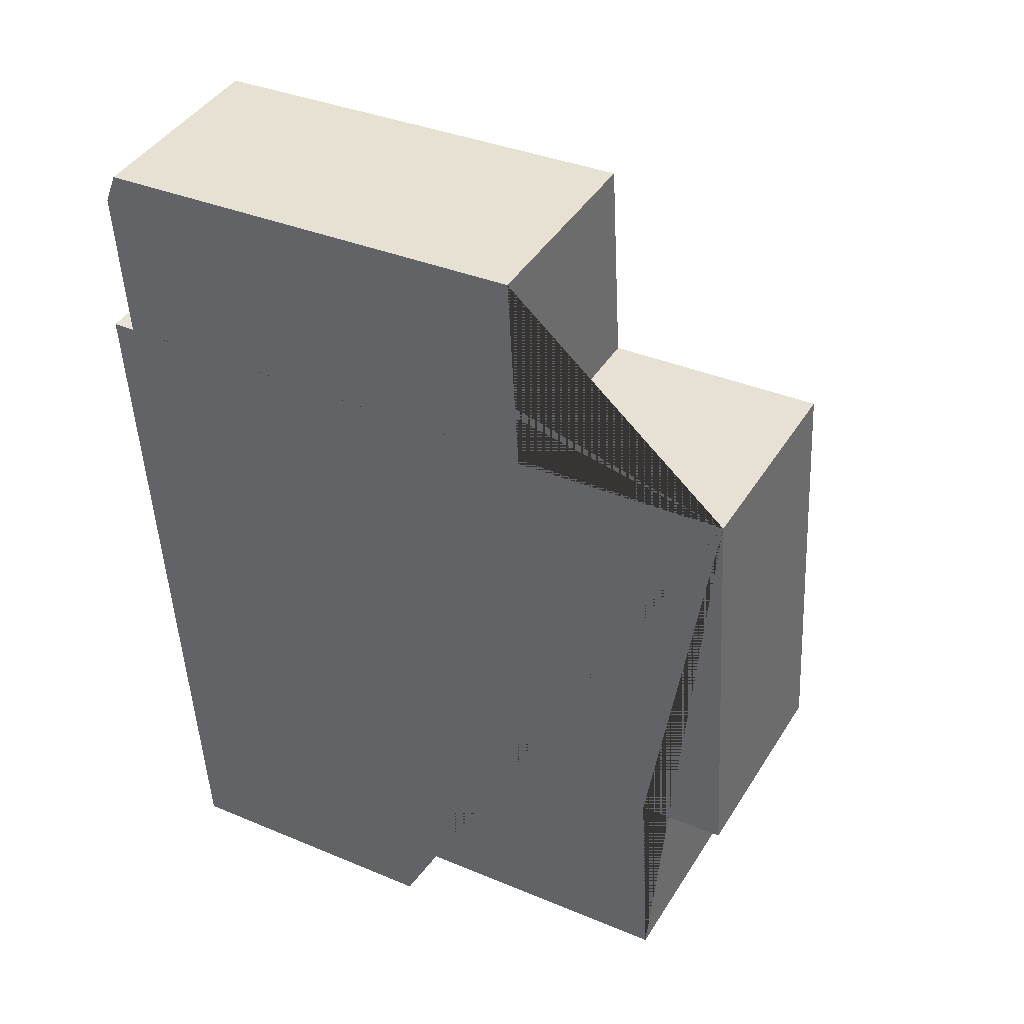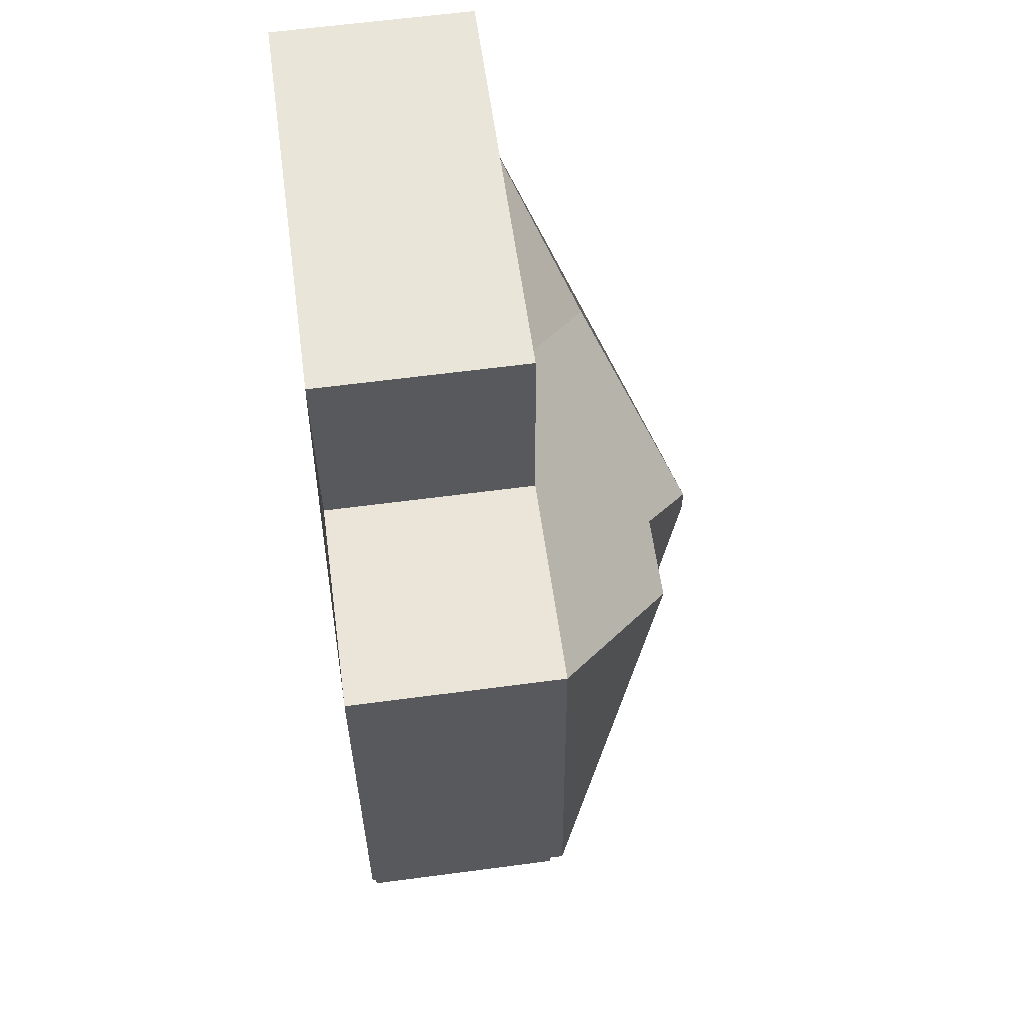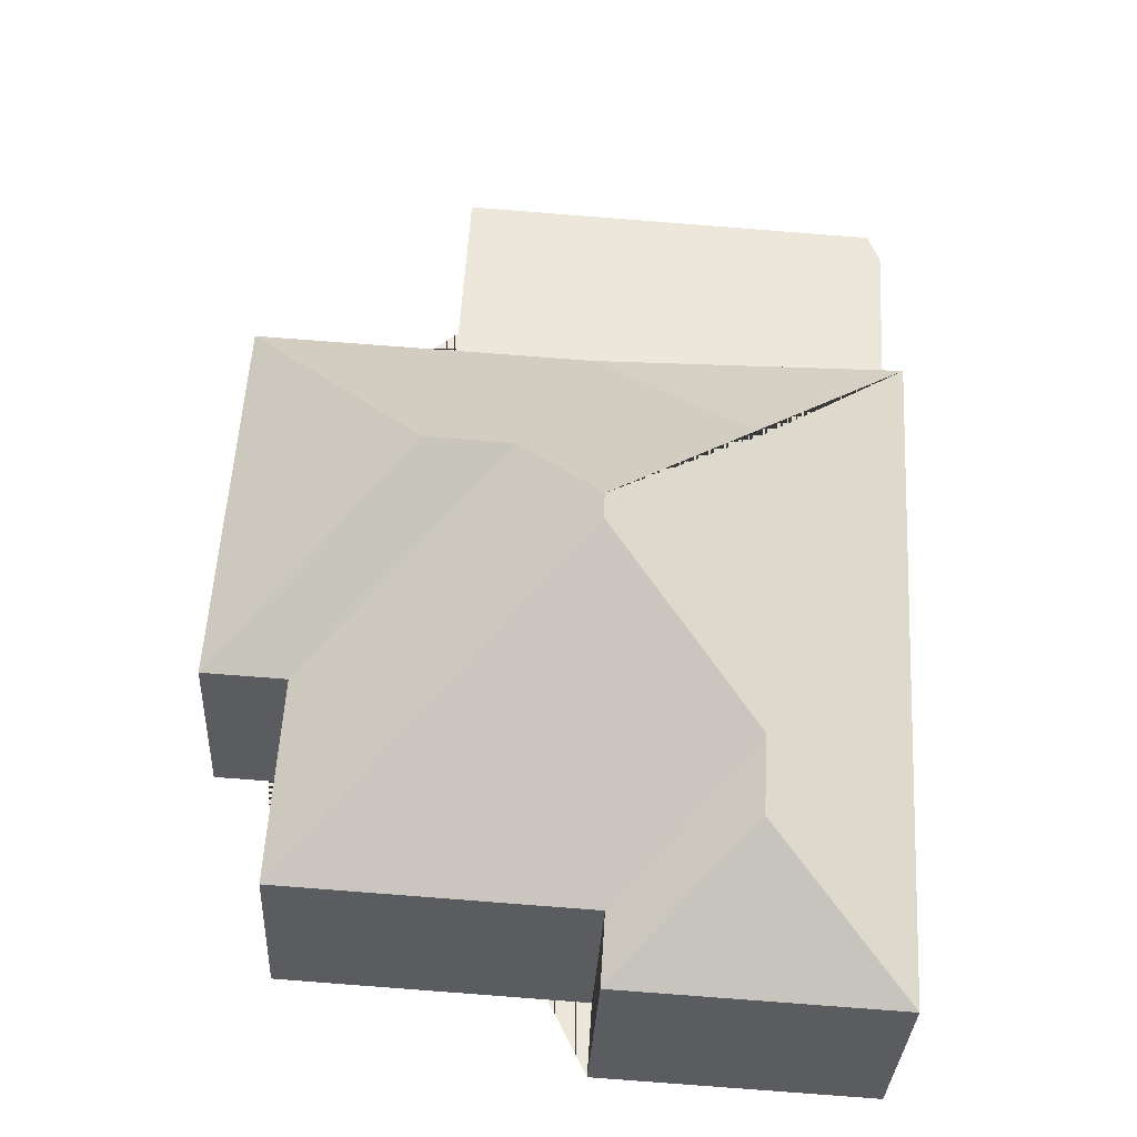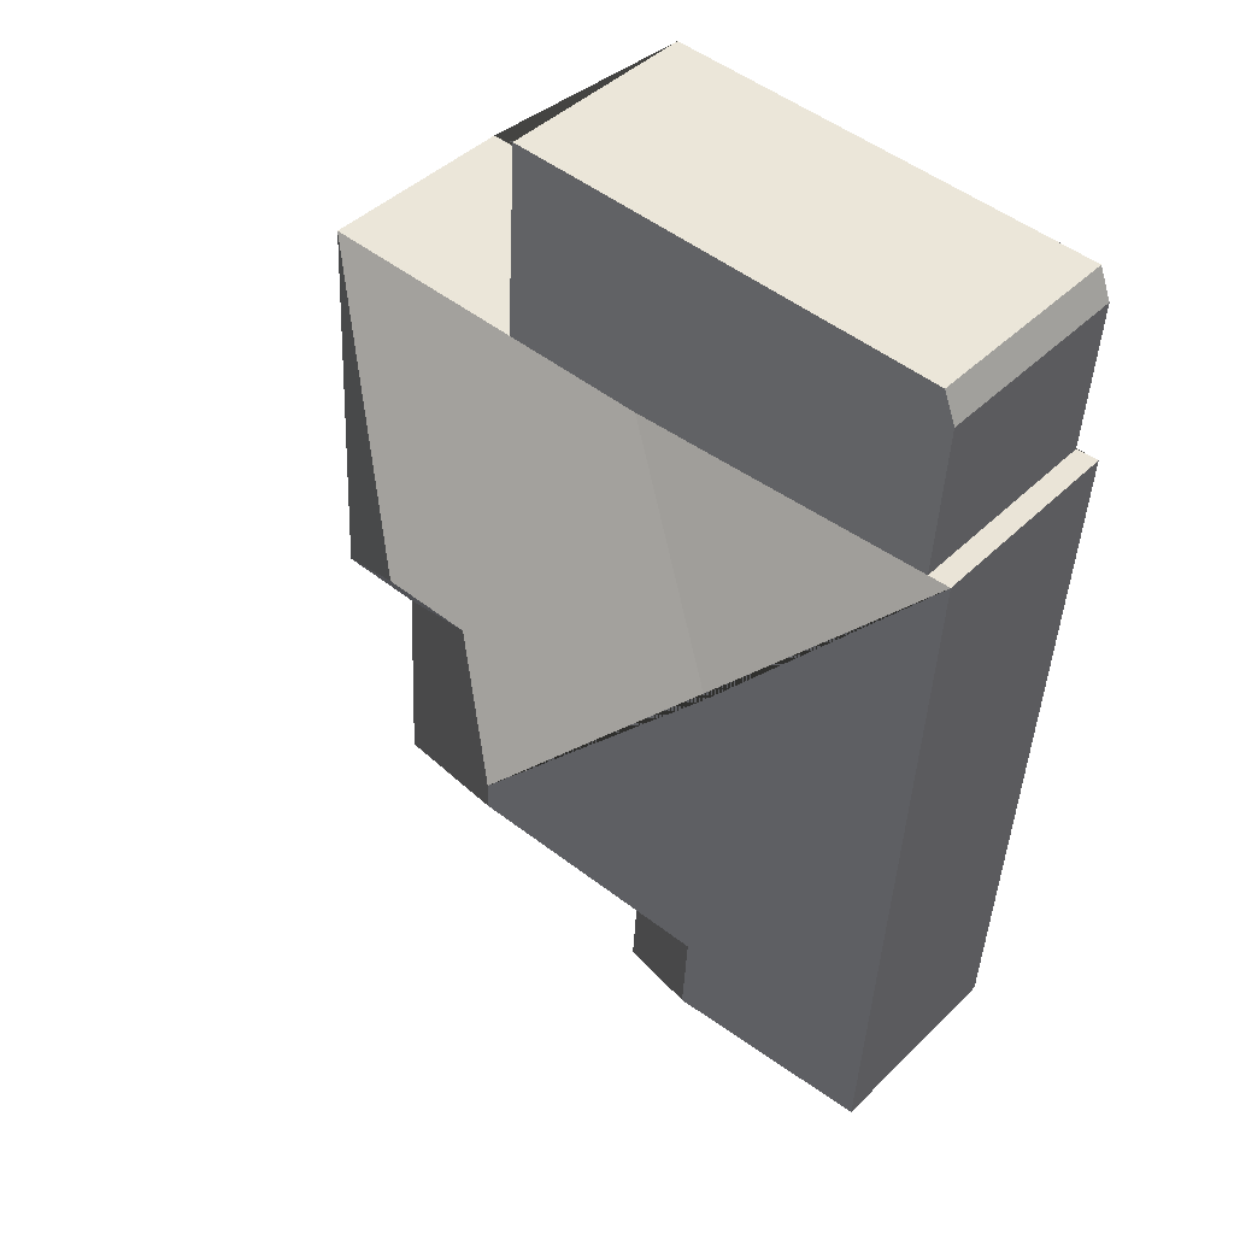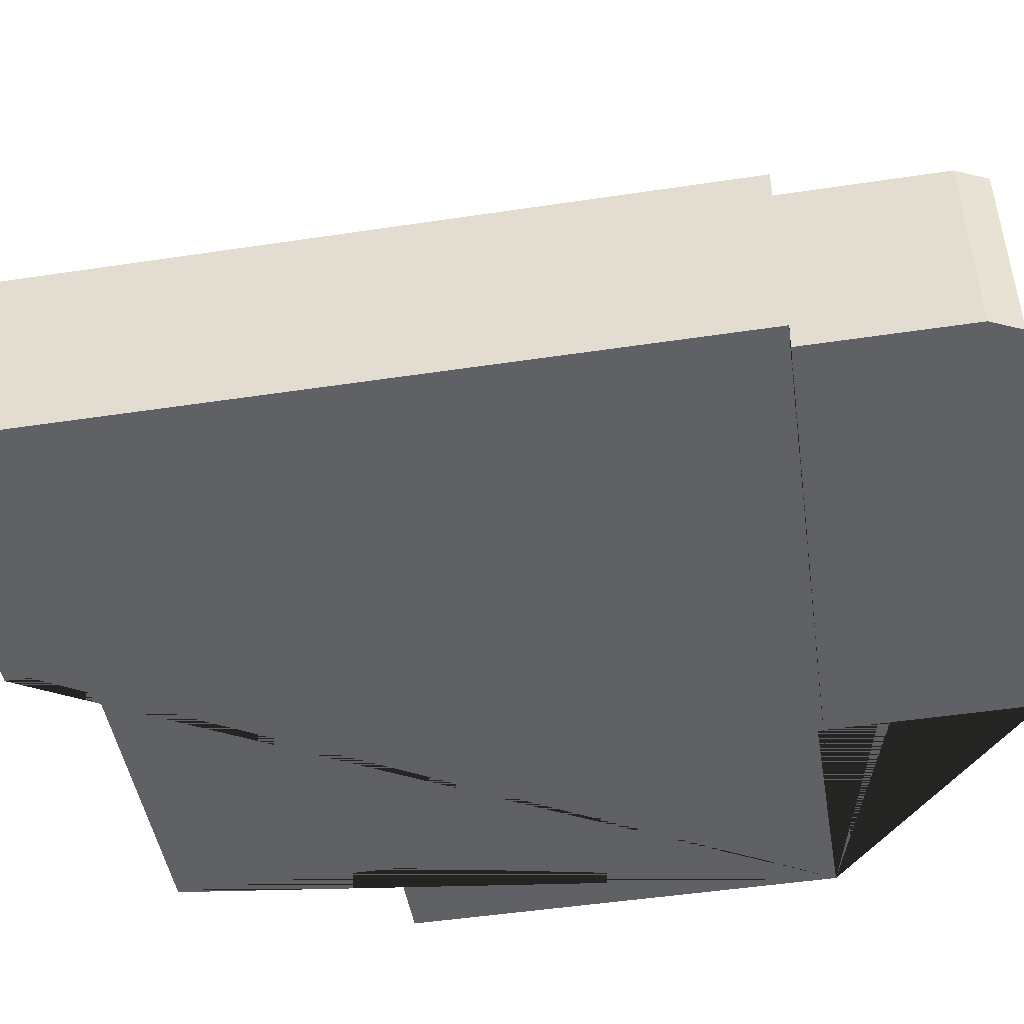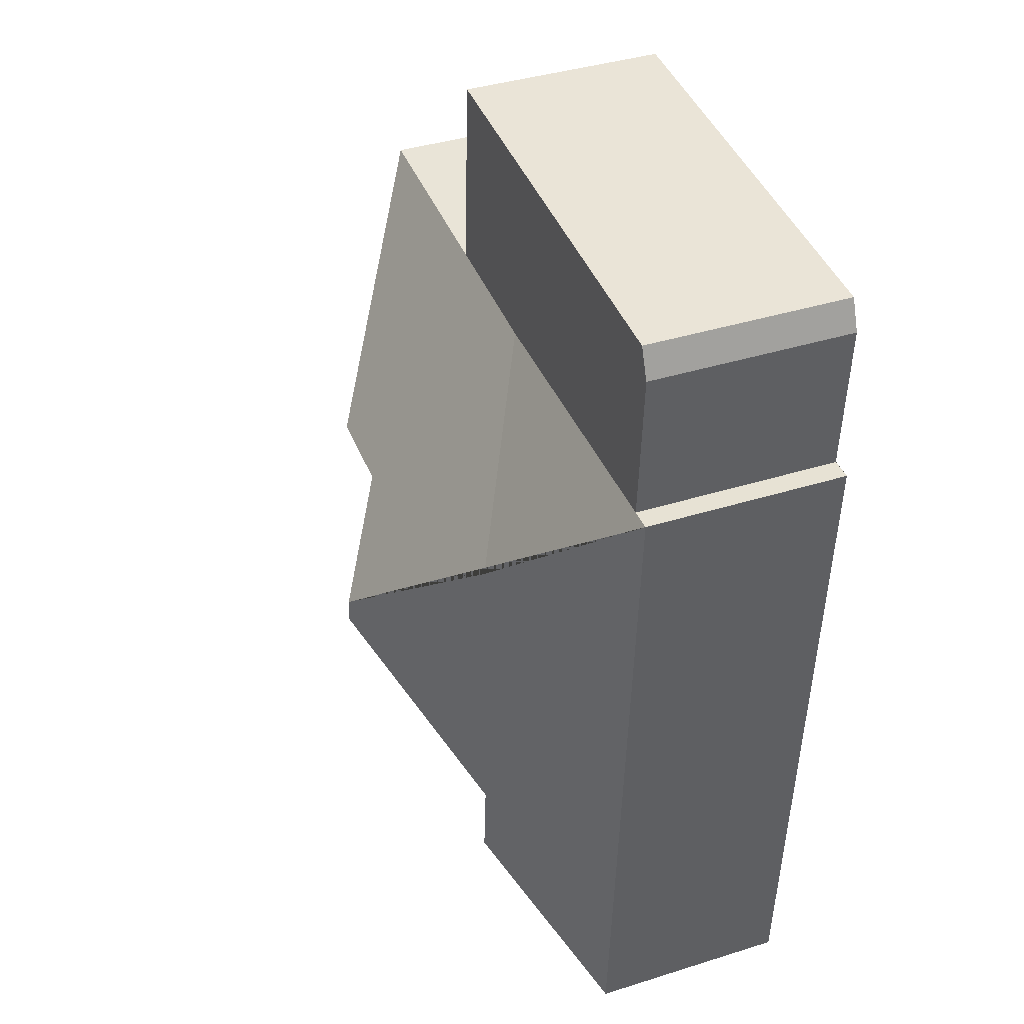
<metadata>
{"format":"obj","ext":"obj","renderer":"f3d","projection":"perspective","resolution":1024,"background":"white","views":[{"elev":41.7,"azim":29.2,"up":"+Z"},{"elev":61.4,"azim":82.3,"up":"+Z"},{"elev":-33.8,"azim":177.1,"up":"+Z"},{"elev":43.6,"azim":-138.6,"up":"+Z"},{"elev":-47.6,"azim":-83.6,"up":"+Y"},{"elev":39.8,"azim":-111.2,"up":"+Z"}]}
</metadata>
<code>
o CG10_500_041059_0044
v 264.4 75 -86.13
v 273.1 75 -236.9
v 241.9 75 -238.7
v 246.3 75 -317.7
v 197.8 123.9 -168.1
v 183.1 75 -16.46
v 187.3 75 -90.21
v 165.1 123.9 -169.9
v 134.6 75 -92.99
v 136.3 145 -215
v 135.8 145 -205.2
v 138.6 75 -324.1
v 132.3 75 -324.5
v 134.1 75 -352.3
v 75.61 109.9 -152.1
v 80.5 108.6 -275.1
v 82.35 108.7 -305.5
v 24.63 75 -25.61
v 23.45 75 -93.04
v 20.22 75 -36.69
v 30.48 75 -358.3
v 15.35 75 -93.04
v 264.4 0 -86.13
v 273.1 0 -236.9
v 241.9 0 -238.7
v 246.3 0 -317.7
v 138.6 0 -324.1
v 132.3 0 -324.5
v 134.1 0 -352.3
v 30.48 0 -358.3
v 15.35 0 -93.04
v 23.45 0 -93.04
v 20.22 0 -36.69
v 24.63 0 -25.61
v 183.1 0 -16.46
v 187.3 0 -90.21
f 19 20 18 6 9
f 22 19 9 15
f 6 9 7
f 22 21 17 16 10 11 15
f 8 11 10 4 3
f 8 5 8 3 2 5
f 10 16 13 12 4
f 16 17 14 13
f 17 21 14
f 5 2 1
f 7 9 15 11 8 5 1 7 9
f 23 24 25 26 27 28 29 30 31 32 33 34 35 36
f 1 23 24 2
f 2 24 25 3
f 3 25 26 4
f 4 26 27 12
f 12 27 28 13
f 13 28 29 14
f 14 29 30 21
f 21 30 31 22
f 22 31 32 19
f 19 32 33 20
f 20 33 34 18
f 18 34 35 6
f 6 35 36 7
f 7 36 23 1

</code>
